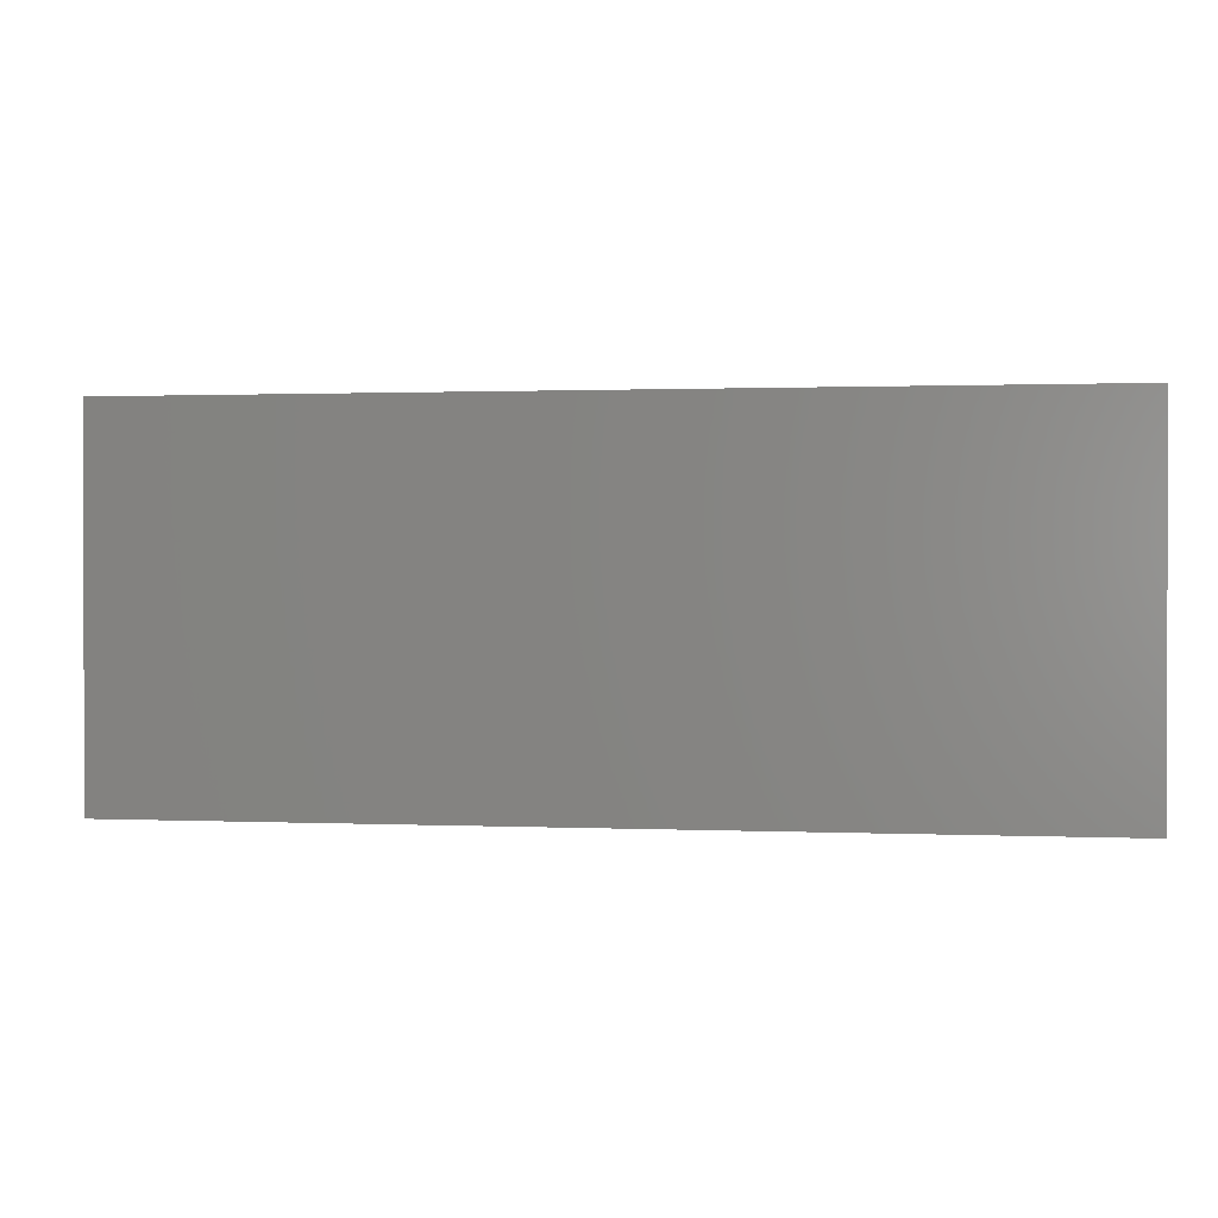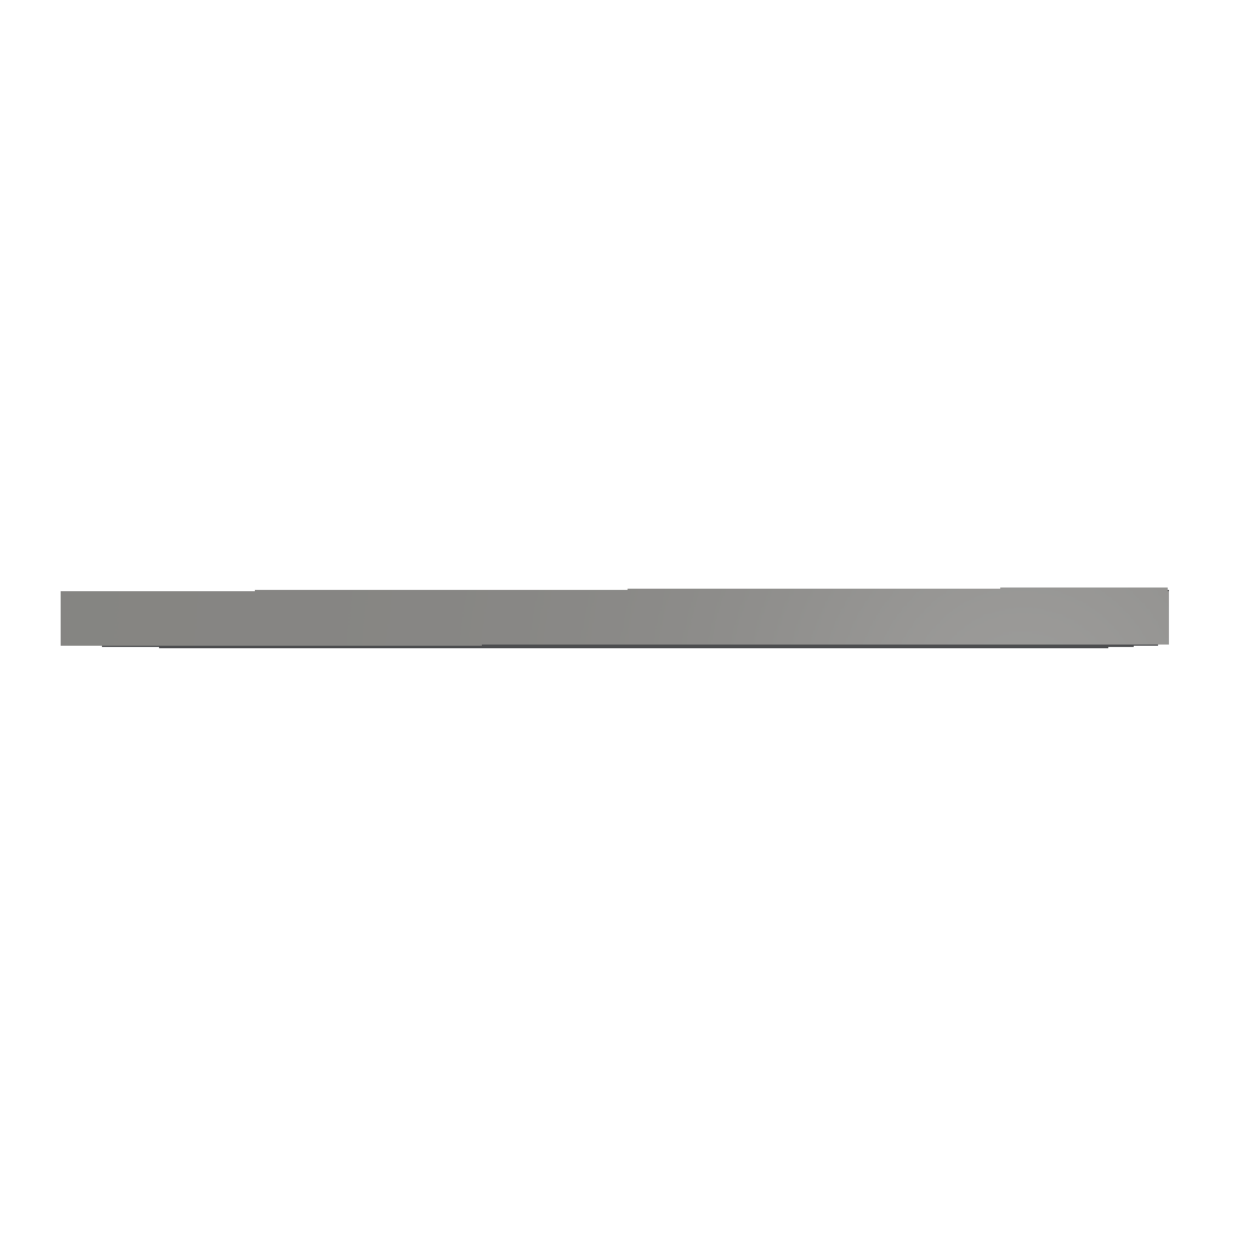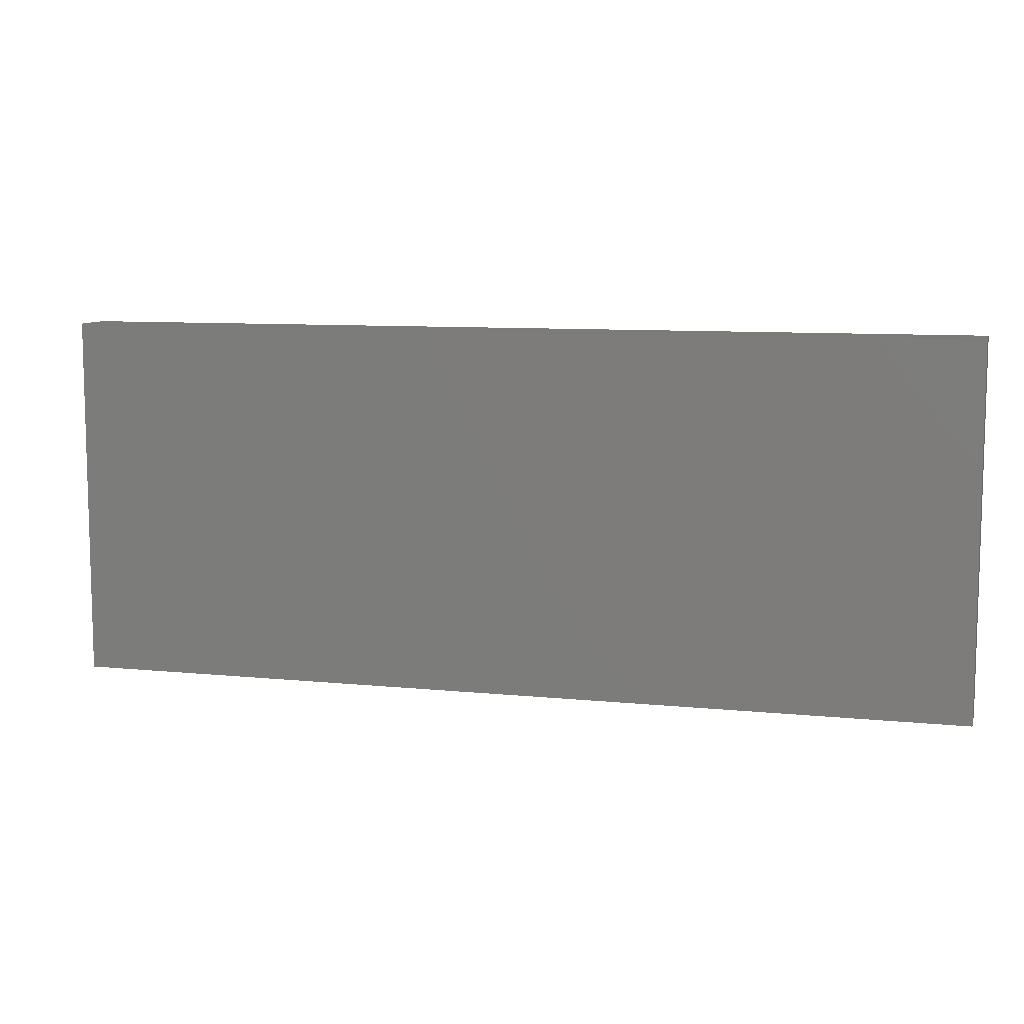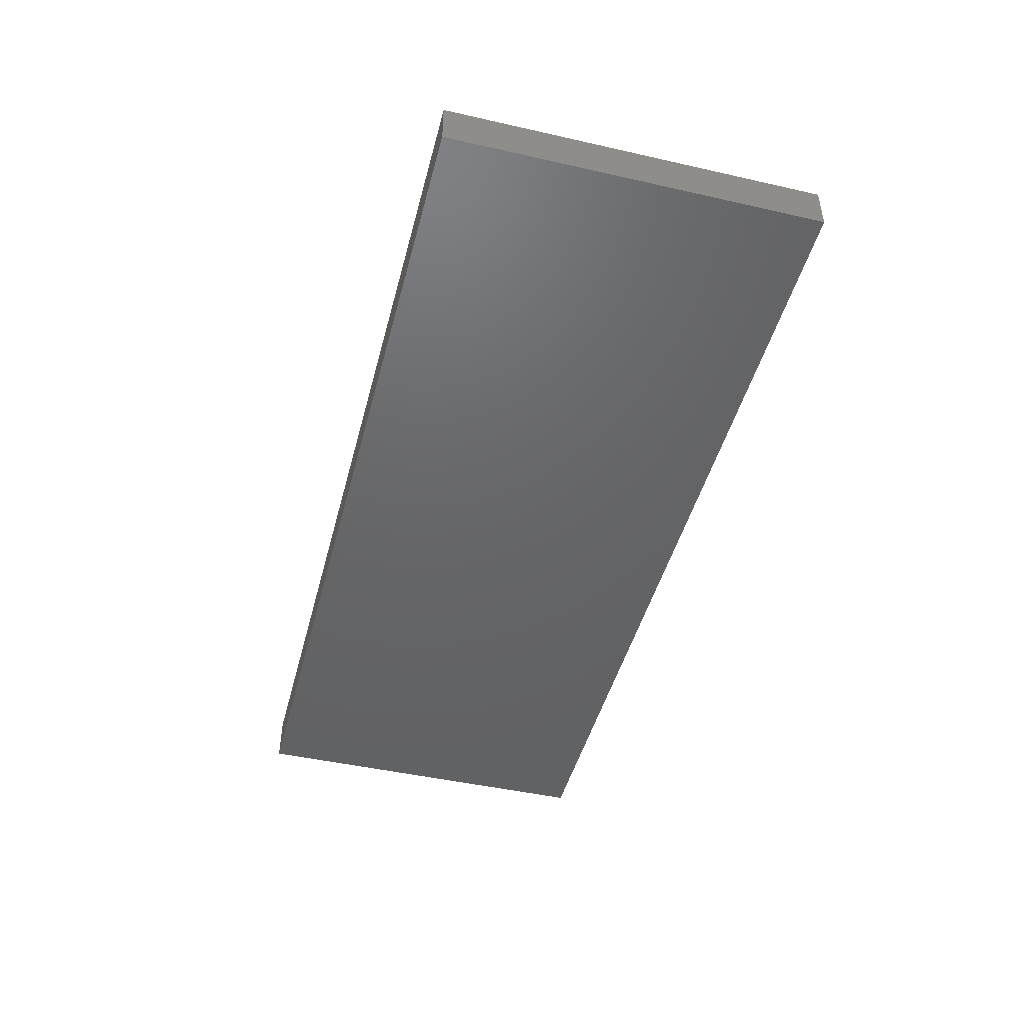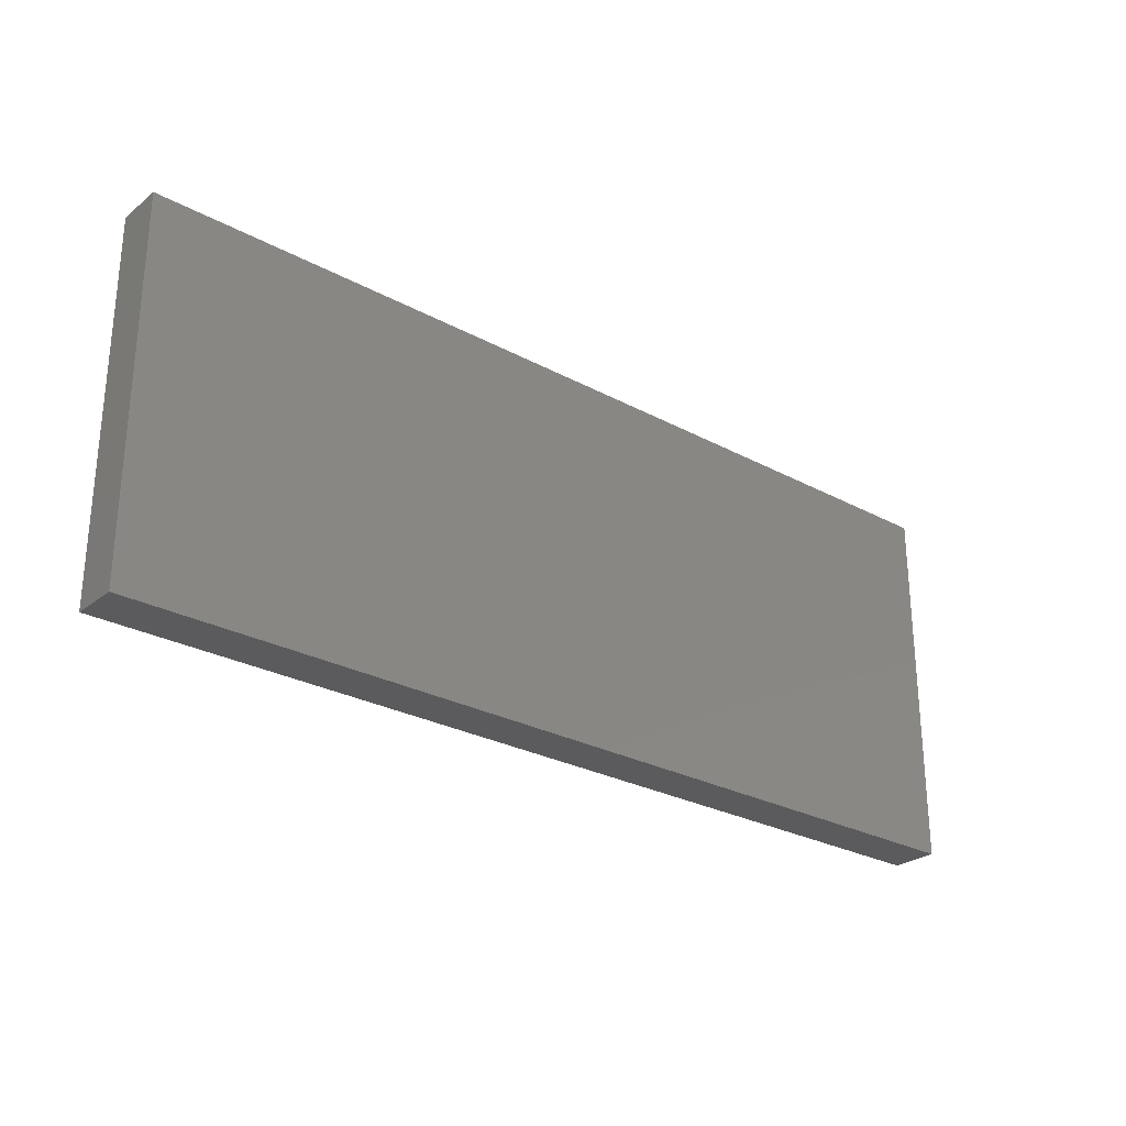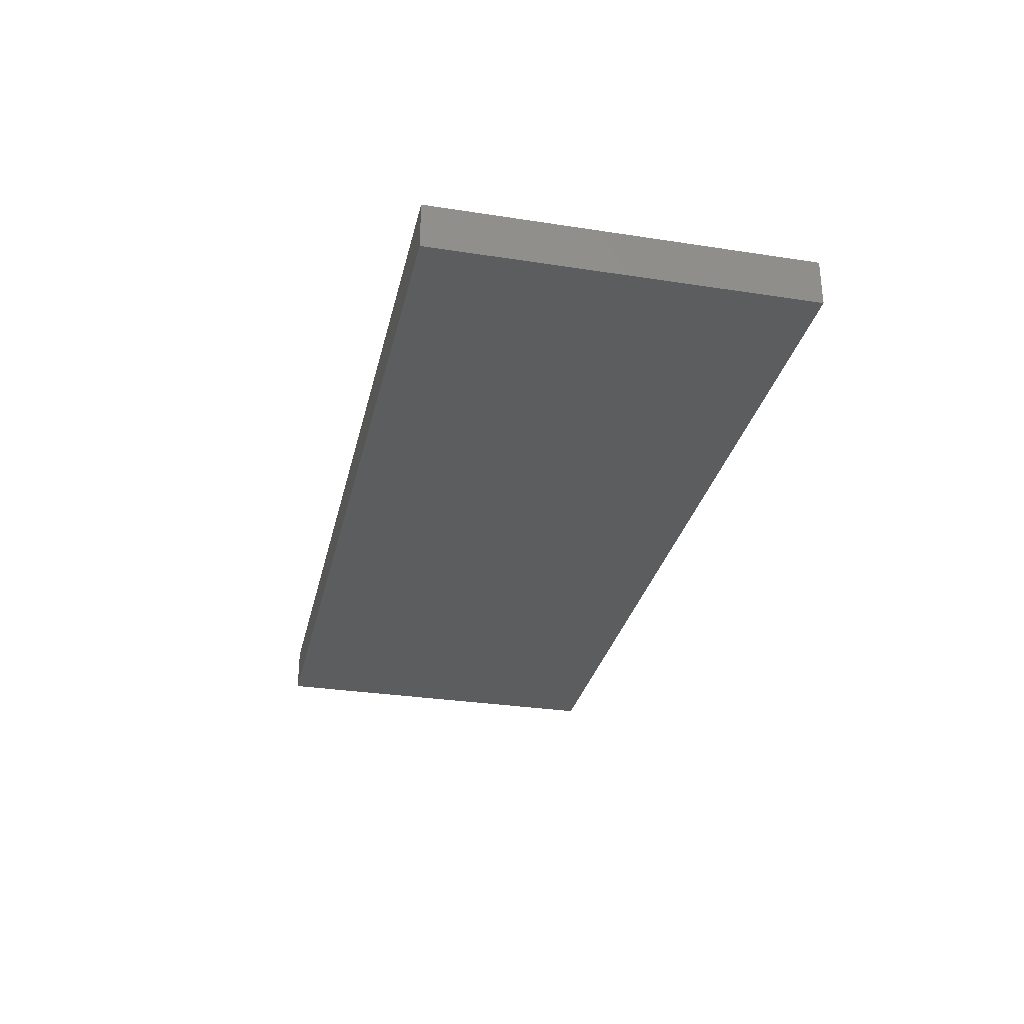
<metadata>
{"format":"stl","ext":"stl","renderer":"f3d","projection":"perspective","resolution":1024,"background":"white","views":[{"elev":1.0,"azim":9.1,"up":"+Z"},{"elev":-1.1,"azim":-174.6,"up":"+Y"},{"elev":9.0,"azim":15.2,"up":"+Z"},{"elev":-46.2,"azim":-104.5,"up":"+Y"},{"elev":-27.1,"azim":140.1,"up":"+Z"},{"elev":-30.5,"azim":-102.6,"up":"+Y"}]}
</metadata>
<code>
# stl→obj: 8 verts, 12 faces
v 200 10 0
v 200 10 80
v 200 0 0
v 200 0 80
v 0 10 0
v 0 0 0
v 0 10 80
v 0 0 80
f 1 2 3
f 3 2 4
f 5 1 6
f 6 1 3
f 7 5 8
f 8 5 6
f 2 7 4
f 4 7 8
f 5 7 1
f 1 7 2
f 8 6 4
f 4 6 3

</code>
